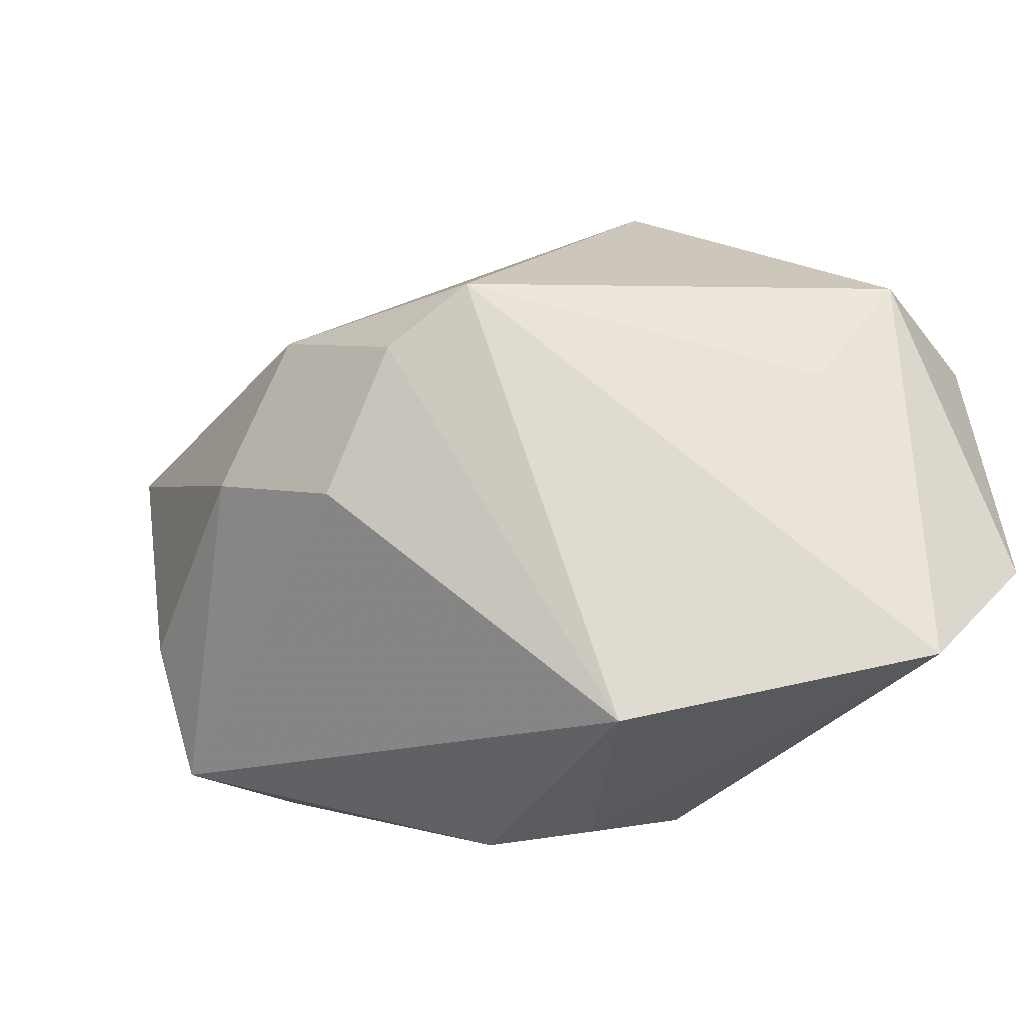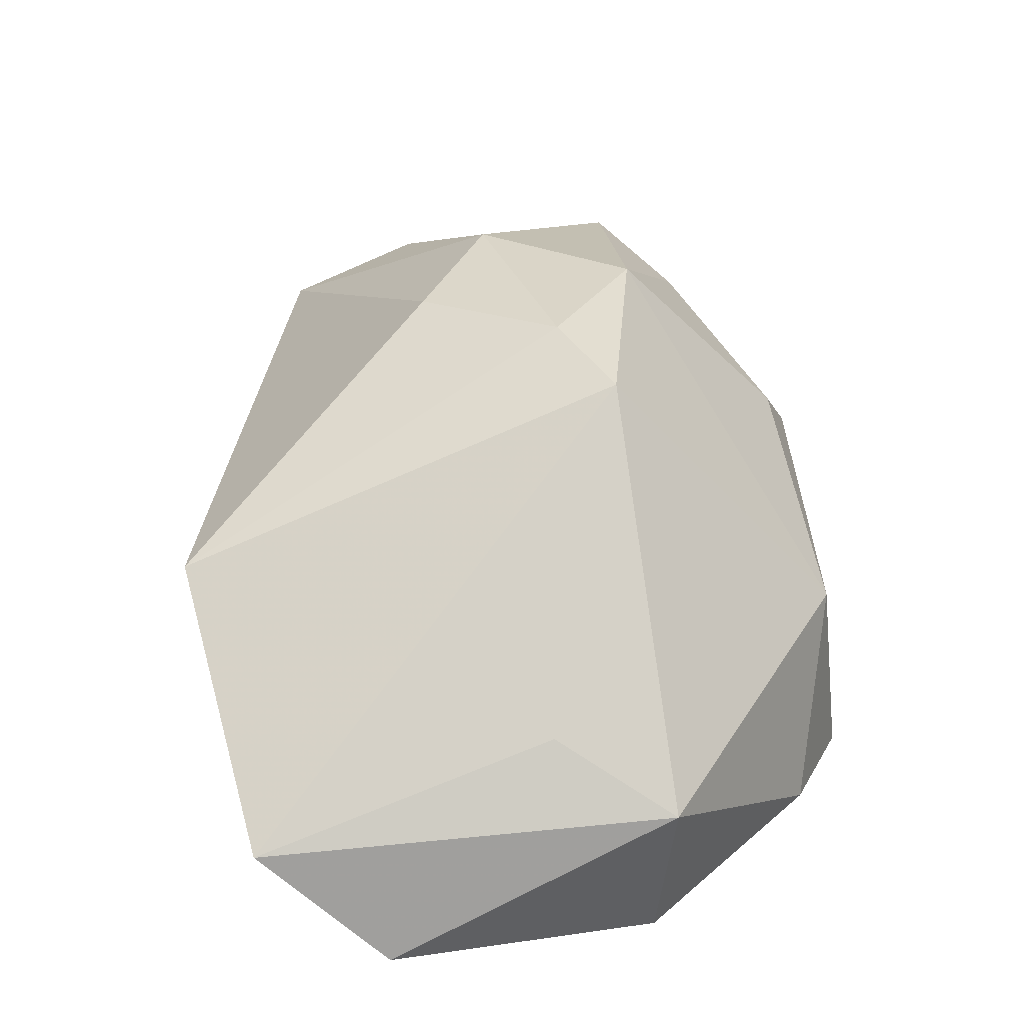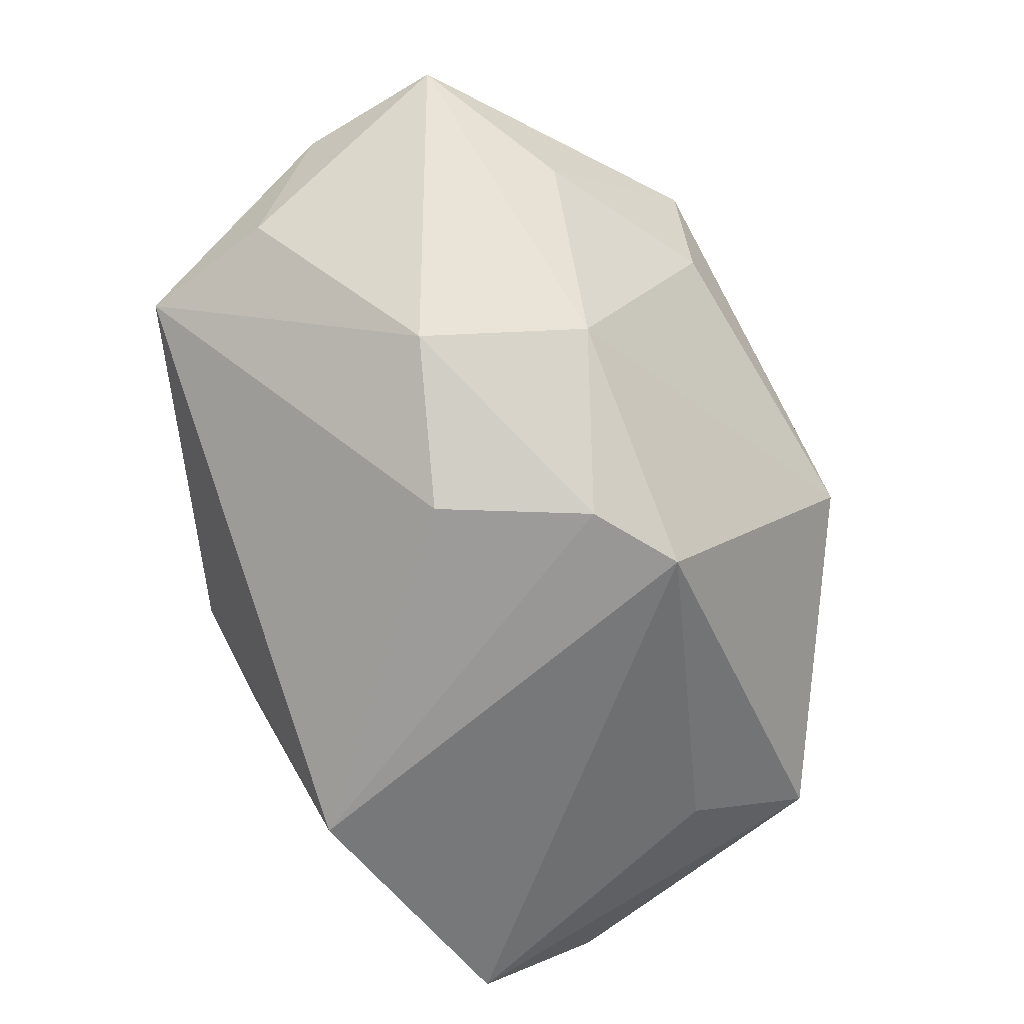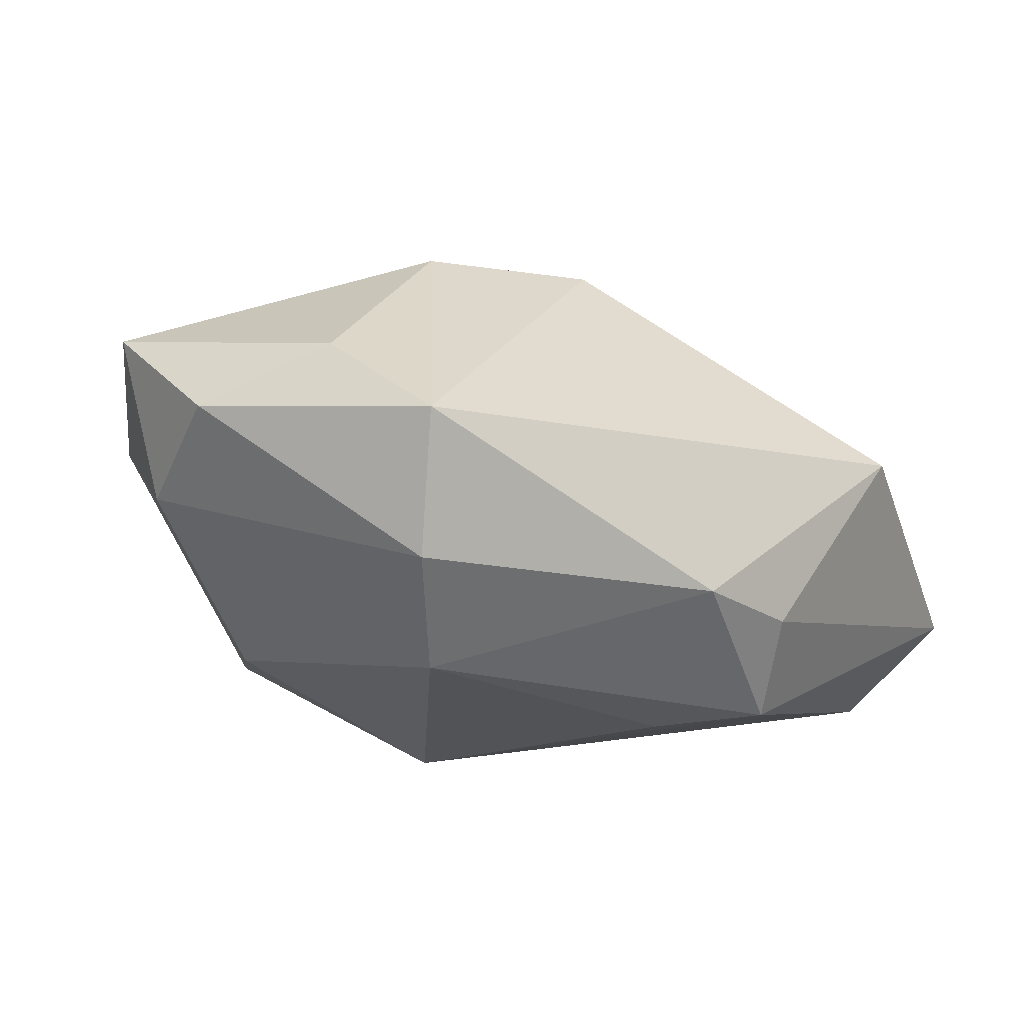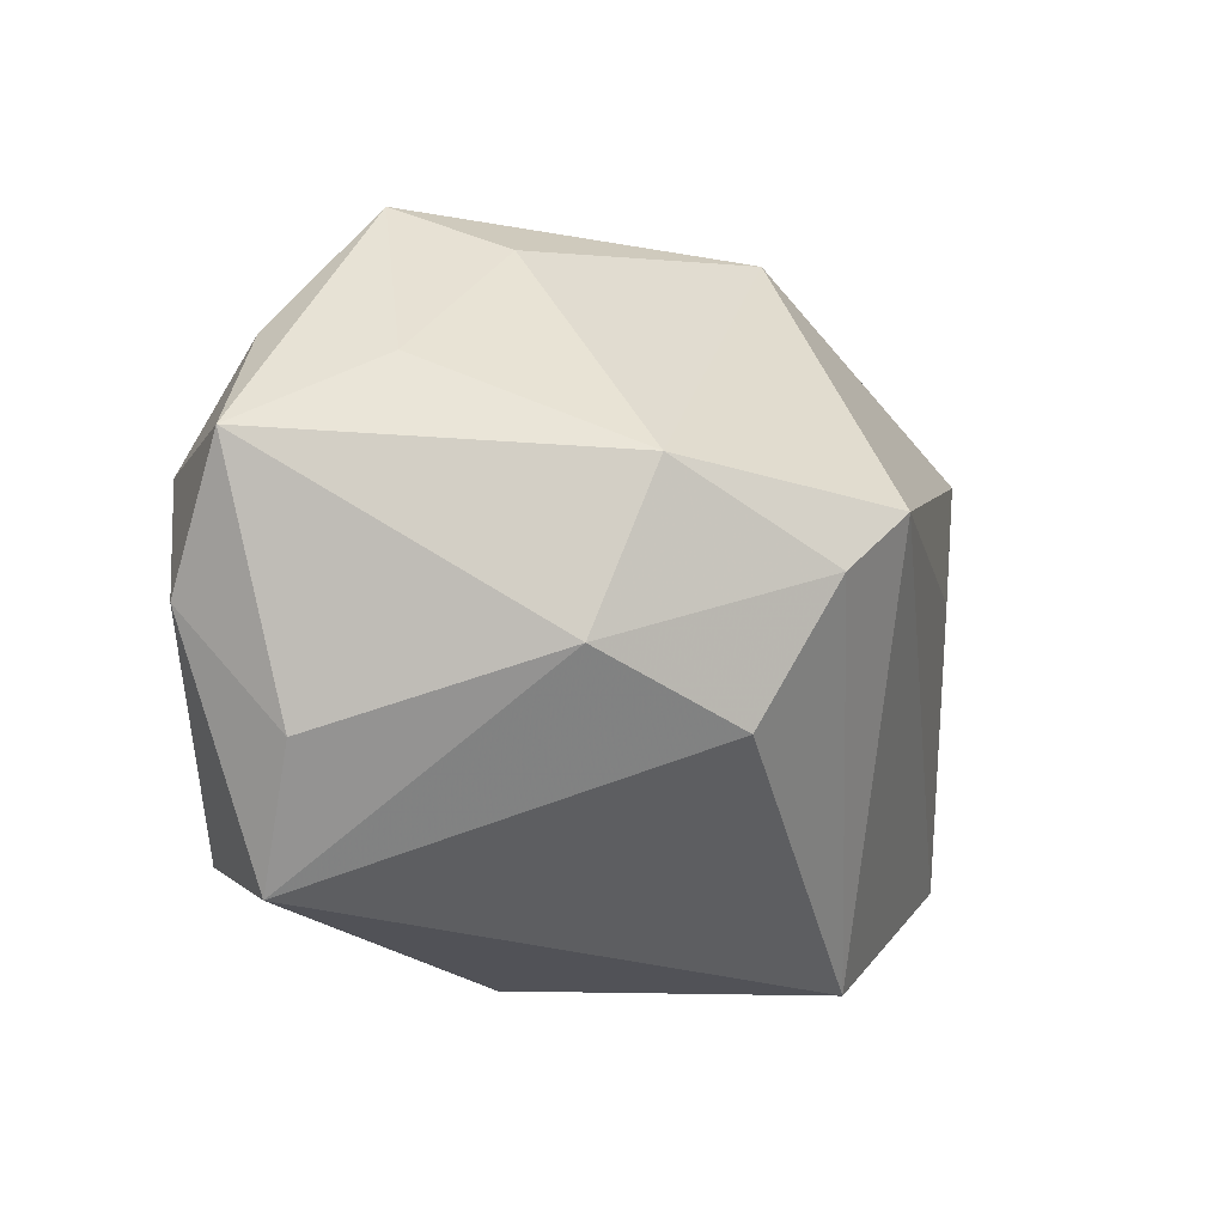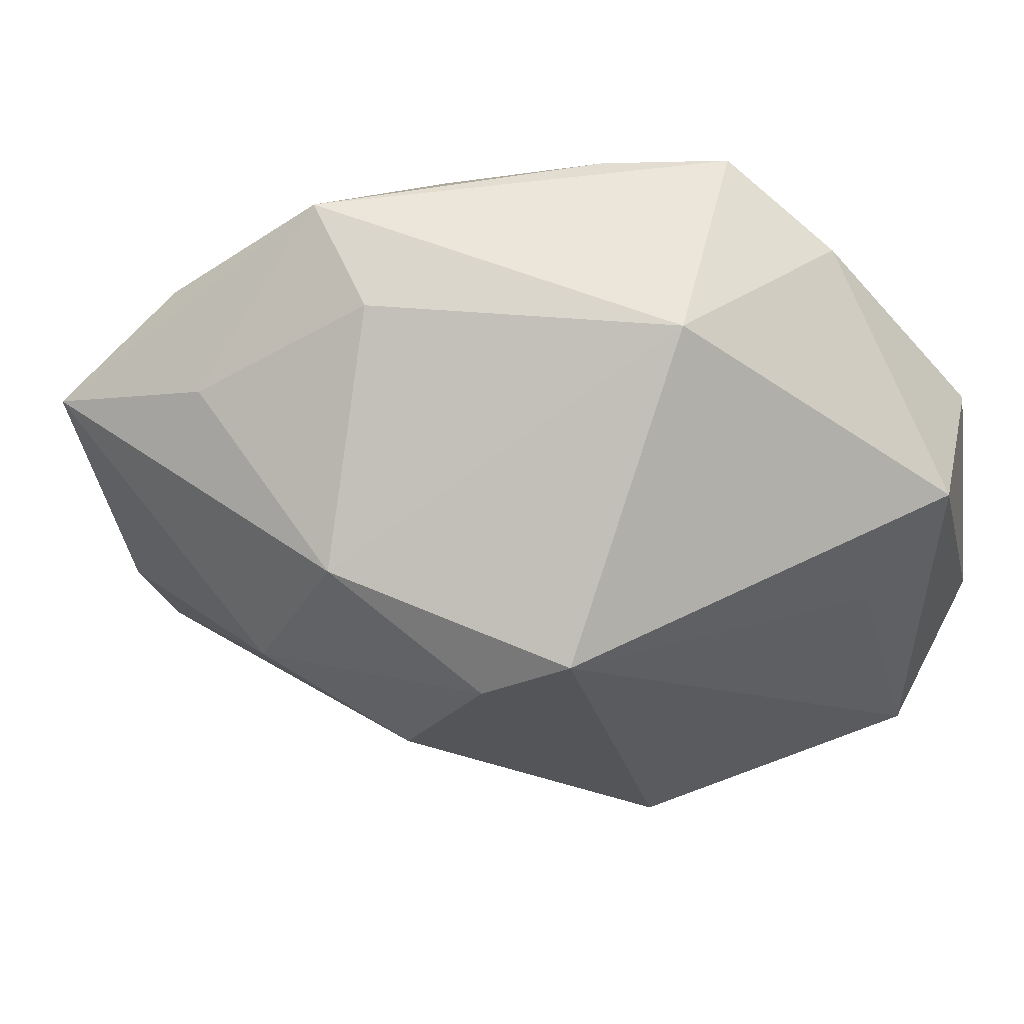
<metadata>
{"format":"obj","ext":"obj","renderer":"f3d","projection":"perspective","resolution":1024,"background":"white","views":[{"elev":-32.8,"azim":47.1,"up":"+Y"},{"elev":26.3,"azim":84.4,"up":"+Z"},{"elev":76.9,"azim":58.6,"up":"+Z"},{"elev":4.9,"azim":-48.6,"up":"+Z"},{"elev":1.0,"azim":-24.6,"up":"+Y"},{"elev":48.4,"azim":26.6,"up":"+Y"}]}
</metadata>
<code>
v -0.003005 -0.0178 -0.0143
v 0.01338 0.006992 0.01996
v -0.008197 0.003413 -0.01939
v 0.0002359 0.02739 -0.01238
v -0.02131 0.01702 0.01543
v 0.007035 0.003019 0.02248
v -0.03373 0.01197 0.0173
v -0.01023 0.02461 0.007885
v 0.01886 0.0227 -0.01606
v 0.01272 0.02536 -0.0002078
v -0.03293 0.009036 0.004841
v 0.00101 -0.02762 -0.005111
v 0.0344 -0.01279 -0.01867
v -0.02321 0.009681 -0.009266
v -0.01219 -0.001362 0.0239
v 0.03078 0.008416 -0.01939
v -0.02817 0.01834 0.007698
v -0.01752 0.02777 0.002568
v -0.02943 -0.01767 0.0128
v 0.03361 0.009521 -0.007463
v 0.01572 -0.02758 0.006709
v -0.02945 -0.0167 0.001753
v 0.0001911 -0.007433 0.02249
v 0.002544 -0.02454 -0.01328
v -0.007537 -0.02694 -0.001931
v 0.02988 0.0003532 -0.002196
v -0.03531 0.001122 0.01254
v 0.02589 -0.001822 -0.01939
v -0.006152 0.01063 0.02243
v -0.01385 0.0202 -0.01213
v 0.009167 0.02777 -0.01672
v -0.02929 -0.007131 0.01727
v -0.02502 -0.01329 -0.007263
v 0.03289 -0.02285 -0.009455
f 16 20 13
f 26 20 2
f 2 20 10
f 2 10 29
f 29 10 8
f 11 14 33
f 31 16 3
f 33 14 3
f 24 3 13
f 31 10 9
f 9 10 20
f 9 16 31
f 20 16 9
f 7 29 5
f 5 29 8
f 17 11 7
f 28 16 13
f 13 3 28
f 28 3 16
f 34 24 13
f 13 20 34
f 20 26 34
f 34 26 2
f 33 24 25
f 33 3 1
f 1 24 33
f 3 24 1
f 15 29 7
f 14 11 30
f 11 17 30
f 30 4 31
f 31 3 30
f 30 3 14
f 12 25 24
f 24 34 12
f 7 11 27
f 33 25 22
f 25 19 22
f 19 27 22
f 22 11 33
f 22 27 11
f 32 15 7
f 19 15 32
f 7 27 32
f 32 27 19
f 23 15 19
f 2 29 6
f 29 15 6
f 15 23 6
f 18 30 17
f 4 30 18
f 18 17 7
f 7 5 18
f 18 5 8
f 8 10 18
f 31 4 18
f 18 10 31
f 21 23 19
f 21 19 25
f 25 12 21
f 21 12 34
f 21 34 2
f 2 6 21
f 21 6 23

</code>
